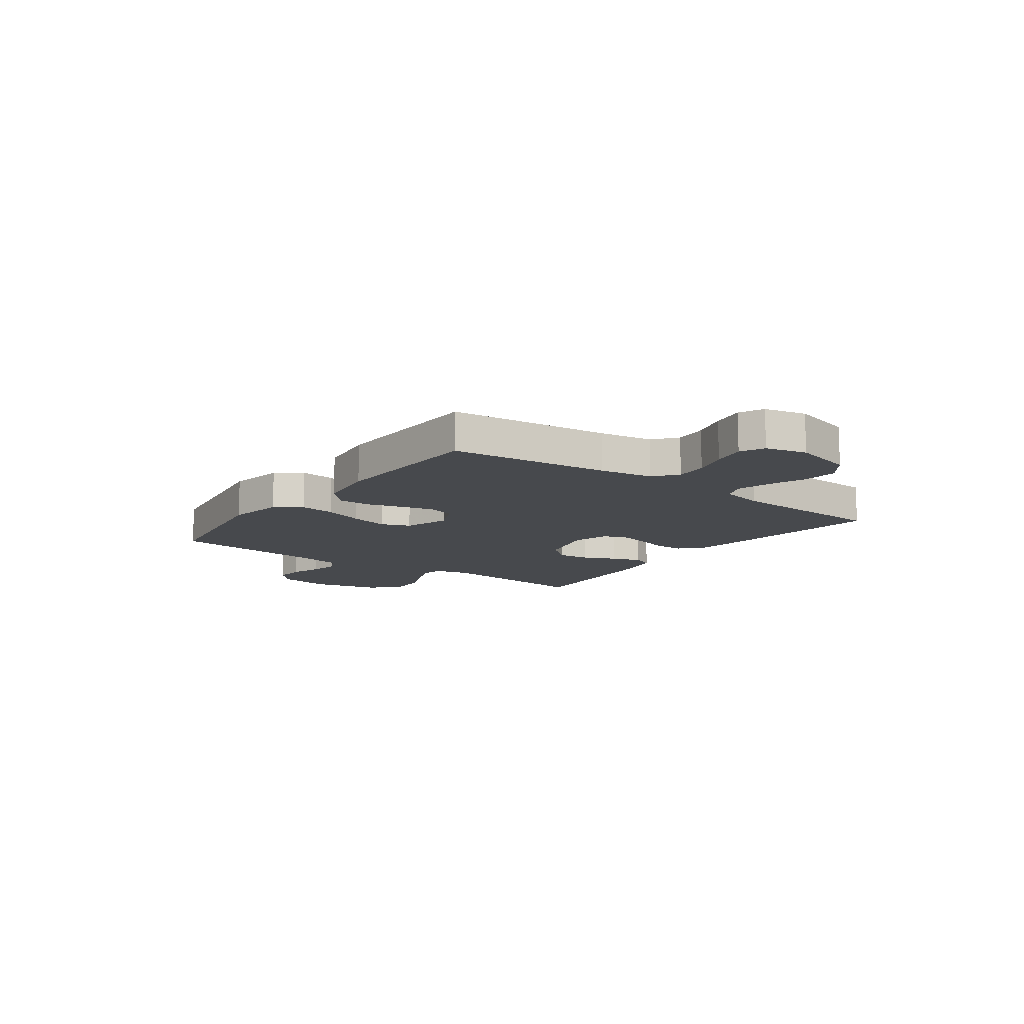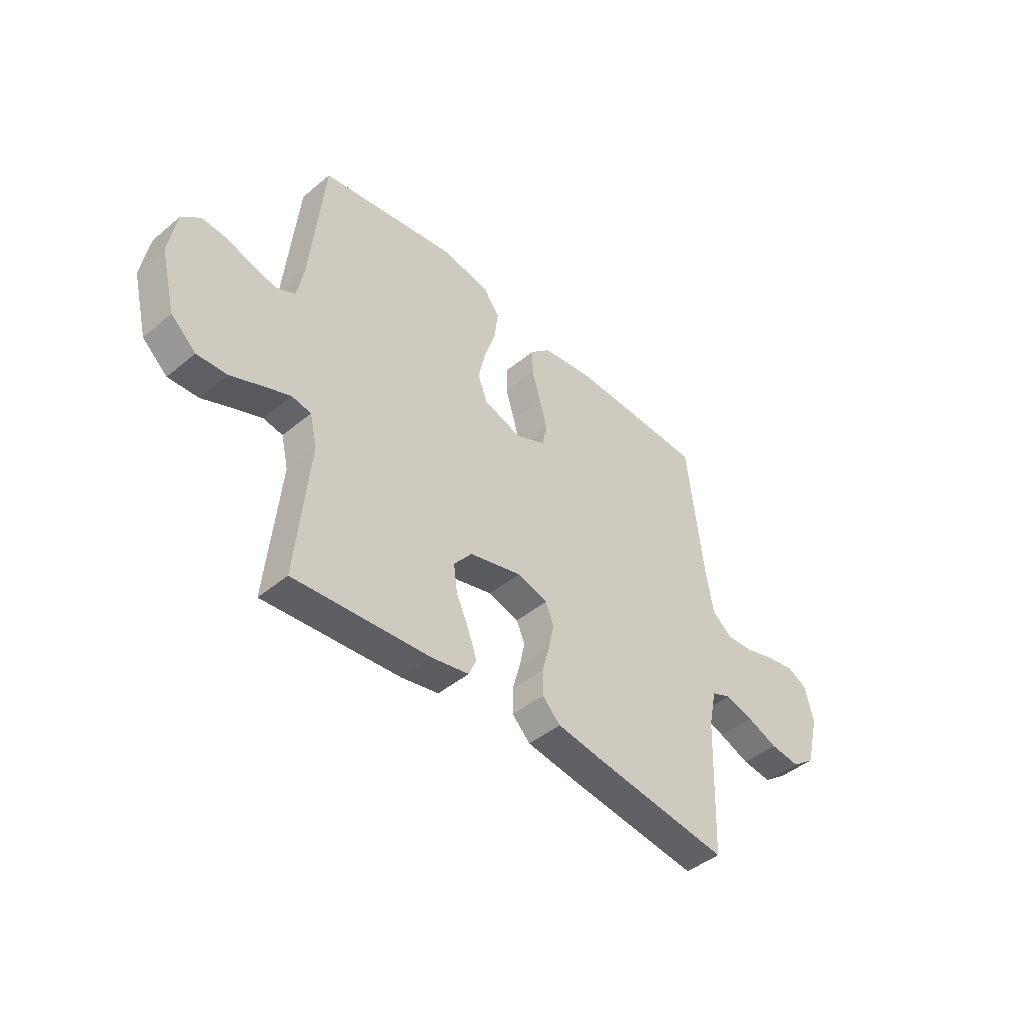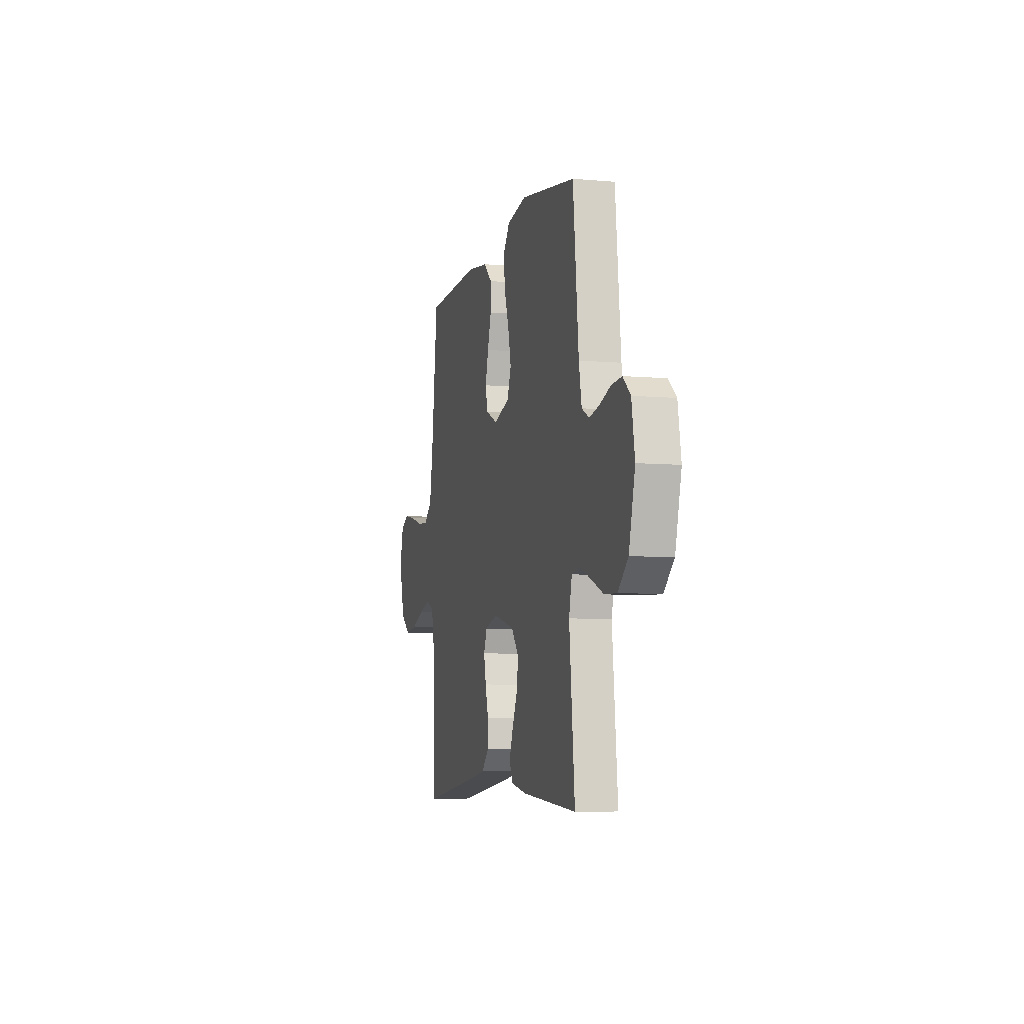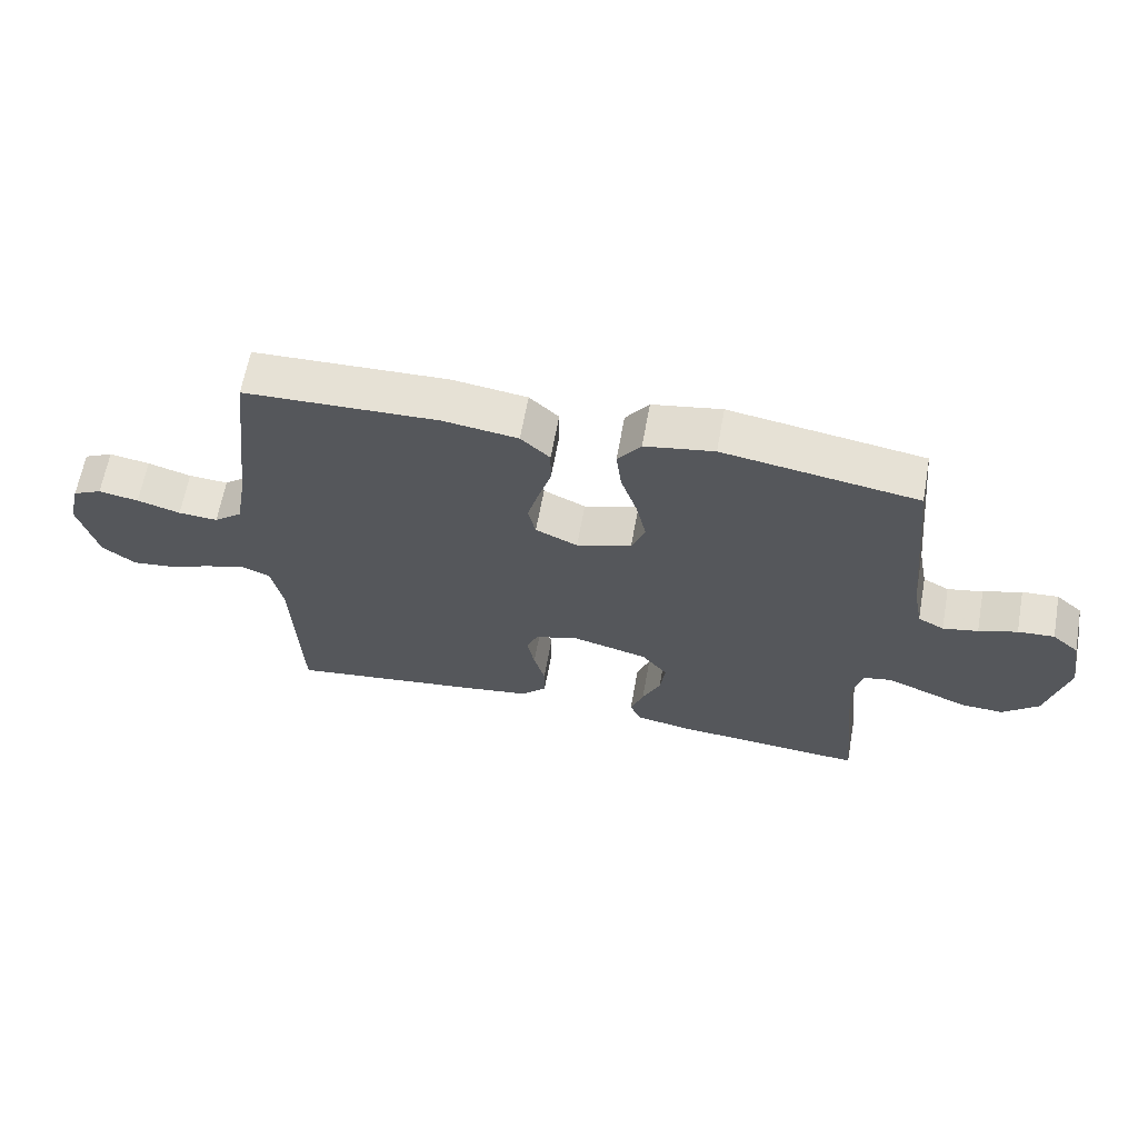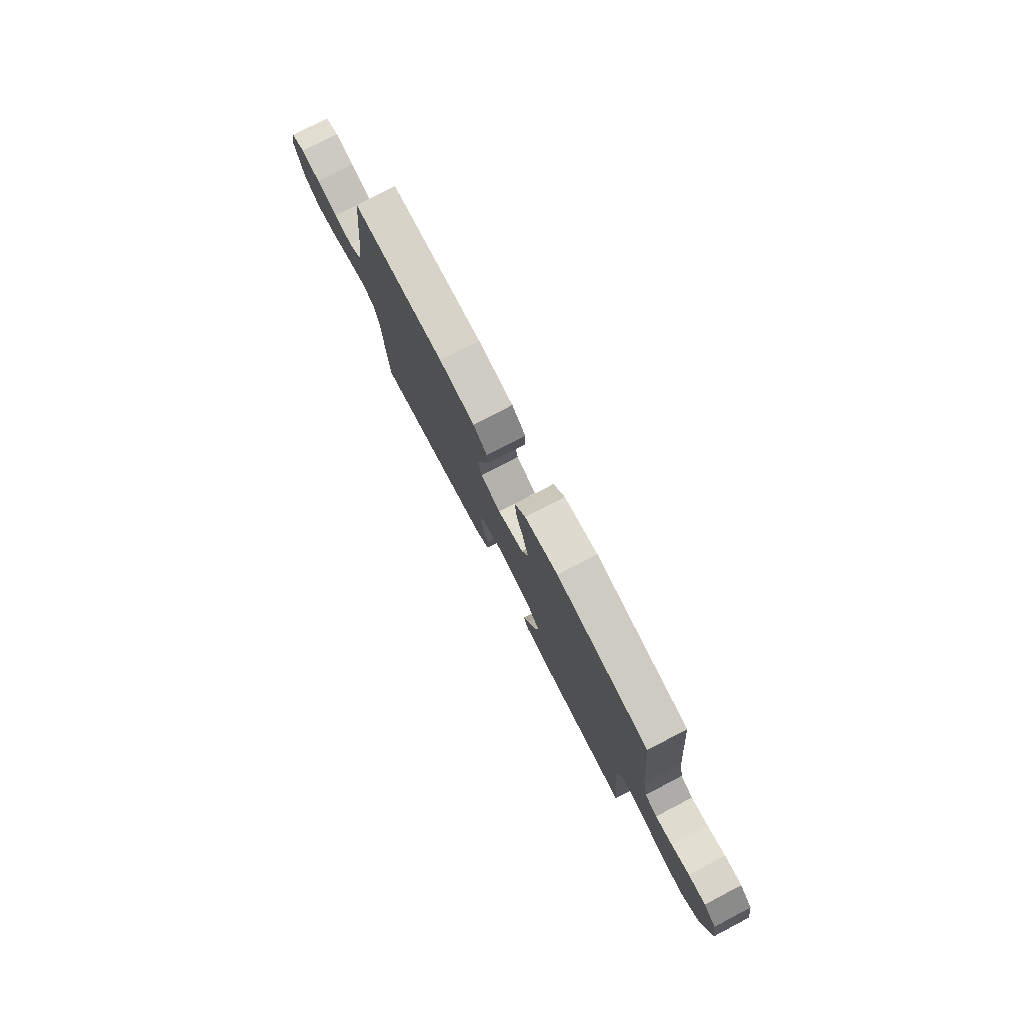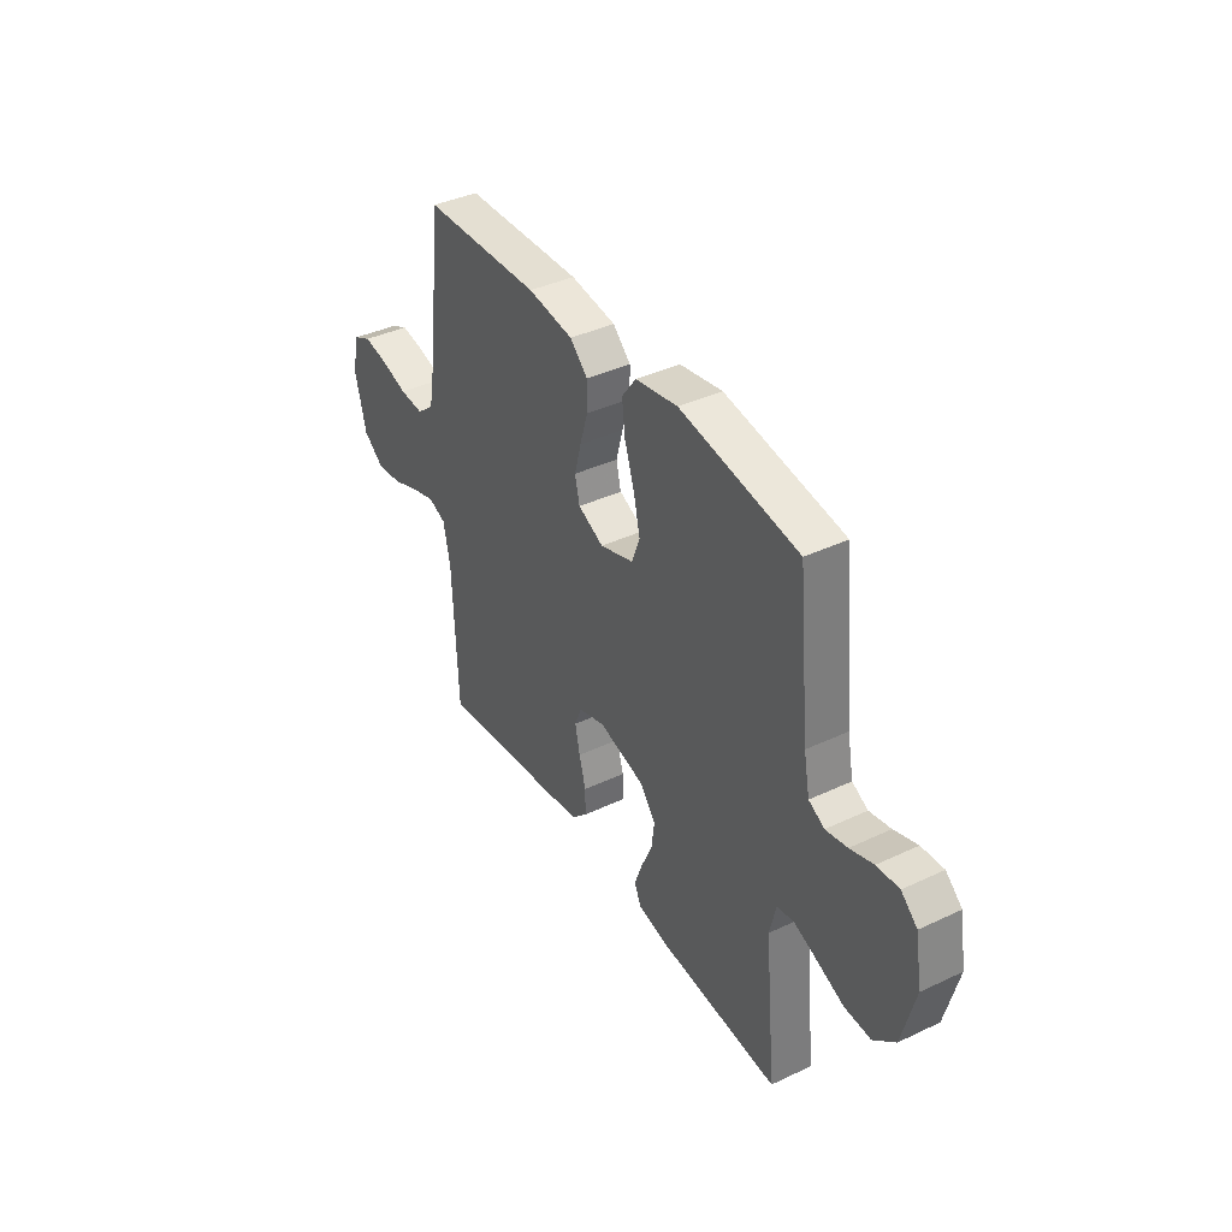
<metadata>
{"format":"obj","ext":"obj","renderer":"f3d","projection":"perspective","resolution":1024,"background":"white","views":[{"elev":-12.1,"azim":53.7,"up":"+Y"},{"elev":-44.5,"azim":-45.9,"up":"+Z"},{"elev":-6.6,"azim":-104.6,"up":"+Z"},{"elev":63.7,"azim":-169.7,"up":"+Z"},{"elev":78.0,"azim":-117.5,"up":"+Z"},{"elev":39.3,"azim":-120.4,"up":"+Z"}]}
</metadata>
<code>
v 0.5 0.07 0.5
v 0.535 0.07 0.2
v 0.552 0.07 0.101
v 0.596 0.07 0.065
v 0.657 0.07 0.069
v 0.724 0.07 0.089
v 0.786 0.07 0.1
v 0.831 0.07 0.078
v 0.85 0.07 0
v 0.821 0.07 -0.114
v 0.769 0.07 -0.153
v 0.703 0.07 -0.145
v 0.635 0.07 -0.118
v 0.573 0.07 -0.1
v 0.529 0.07 -0.118
v 0.512 0.07 -0.2
v 0.5 0.07 -0.5
v 0.2 0.07 -0.459
v 0.097 0.07 -0.443
v 0.057 0.07 -0.403
v 0.057 0.07 -0.347
v 0.074 0.07 -0.286
v 0.086 0.07 -0.229
v 0.068 0.07 -0.185
v 0 0.07 -0.165
v -0.116 0.07 -0.195
v -0.156 0.07 -0.245
v -0.148 0.07 -0.305
v -0.12 0.07 -0.367
v -0.1 0.07 -0.422
v -0.117 0.07 -0.461
v -0.2 0.07 -0.477
v -0.5 0.07 -0.5
v -0.471 0.07 -0.2
v -0.487 0.07 -0.132
v -0.53 0.07 -0.124
v -0.591 0.07 -0.148
v -0.658 0.07 -0.176
v -0.724 0.07 -0.179
v -0.779 0.07 -0.13
v -0.812 0.07 0
v -0.795 0.07 0.1
v -0.754 0.07 0.136
v -0.698 0.07 0.132
v -0.639 0.07 0.112
v -0.585 0.07 0.101
v -0.545 0.07 0.122
v -0.53 0.07 0.2
v -0.5 0.07 0.5
v -0.2 0.07 0.548
v -0.093 0.07 0.529
v -0.057 0.07 0.48
v -0.065 0.07 0.413
v -0.09 0.07 0.338
v -0.106 0.07 0.267
v -0.085 0.07 0.212
v 0 0.07 0.184
v 0.065 0.07 0.214
v 0.077 0.07 0.265
v 0.06 0.07 0.328
v 0.04 0.07 0.394
v 0.04 0.07 0.453
v 0.085 0.07 0.495
v 0.2 0.07 0.511
v 0.5 0 0.5
v 0.535 0 0.2
v 0.552 0 0.101
v 0.596 0 0.065
v 0.657 0 0.069
v 0.724 0 0.089
v 0.786 0 0.1
v 0.831 0 0.078
v 0.85 0 0
v 0.821 0 -0.114
v 0.769 0 -0.153
v 0.703 0 -0.145
v 0.635 0 -0.118
v 0.573 0 -0.1
v 0.529 0 -0.118
v 0.512 0 -0.2
v 0.5 0 -0.5
v 0.2 0 -0.459
v 0.097 0 -0.443
v 0.057 0 -0.403
v 0.057 0 -0.347
v 0.074 0 -0.286
v 0.086 0 -0.229
v 0.068 0 -0.185
v 0 0 -0.165
v -0.116 0 -0.195
v -0.156 0 -0.245
v -0.148 0 -0.305
v -0.12 0 -0.367
v -0.1 0 -0.422
v -0.117 0 -0.461
v -0.2 0 -0.477
v -0.5 0 -0.5
v -0.471 0 -0.2
v -0.487 0 -0.132
v -0.53 0 -0.124
v -0.591 0 -0.148
v -0.658 0 -0.176
v -0.724 0 -0.179
v -0.779 0 -0.13
v -0.812 0 0
v -0.795 0 0.1
v -0.754 0 0.136
v -0.698 0 0.132
v -0.639 0 0.112
v -0.585 0 0.101
v -0.545 0 0.122
v -0.53 0 0.2
v -0.5 0 0.5
v -0.2 0 0.548
v -0.093 0 0.529
v -0.057 0 0.48
v -0.065 0 0.413
v -0.09 0 0.338
v -0.106 0 0.267
v -0.085 0 0.212
v 0 0 0.184
v 0.065 0 0.214
v 0.077 0 0.265
v 0.06 0 0.328
v 0.04 0 0.394
v 0.04 0 0.453
v 0.085 0 0.495
v 0.2 0 0.511
f 64 1 2
f 63 64 2
f 62 63 2
f 61 62 2
f 60 61 2
f 59 60 2 3
f 58 59 3 4
f 57 58 4
f 52 53 54
f 51 52 54
f 50 51 54
f 49 50 54
f 48 49 54
f 47 48 54 55
f 46 47 55 56
f 43 44 45
f 42 43 45
f 41 42 45
f 40 41 45
f 39 40 45
f 38 39 45
f 37 38 45
f 36 37 45 46
f 46 56 57
f 36 46 57
f 35 36 57
f 32 33 34
f 31 32 34
f 30 31 34
f 29 30 34
f 28 29 34
f 27 28 34 35
f 20 21 22
f 19 20 22
f 18 19 22
f 17 18 22
f 16 17 22
f 15 16 22 23
f 14 15 23 24
f 11 12 13
f 10 11 13
f 9 10 13
f 8 9 13
f 7 8 13
f 6 7 13
f 5 6 13
f 4 5 13 14
f 14 24 25
f 4 14 25
f 57 4 25
f 26 27 35 57
f 25 26 57
f 66 65 128
f 66 128 127
f 66 127 126
f 66 126 125
f 66 125 124
f 67 66 124 123
f 68 67 123 122
f 68 122 121
f 118 117 116
f 118 116 115
f 118 115 114
f 118 114 113
f 118 113 112
f 119 118 112 111
f 120 119 111 110
f 109 108 107
f 109 107 106
f 109 106 105
f 109 105 104
f 109 104 103
f 109 103 102
f 109 102 101
f 110 109 101 100
f 121 120 110
f 121 110 100
f 121 100 99
f 98 97 96
f 98 96 95
f 98 95 94
f 98 94 93
f 98 93 92
f 99 98 92 91
f 86 85 84
f 86 84 83
f 86 83 82
f 86 82 81
f 86 81 80
f 87 86 80 79
f 88 87 79 78
f 77 76 75
f 77 75 74
f 77 74 73
f 77 73 72
f 77 72 71
f 77 71 70
f 77 70 69
f 78 77 69 68
f 89 88 78
f 89 78 68
f 89 68 121
f 121 99 91 90
f 121 90 89
f 1 65 66 2
f 2 66 67 3
f 3 67 68 4
f 4 68 69 5
f 5 69 70 6
f 6 70 71 7
f 7 71 72 8
f 8 72 73 9
f 9 73 74 10
f 10 74 75 11
f 11 75 76 12
f 12 76 77 13
f 13 77 78 14
f 14 78 79 15
f 15 79 80 16
f 16 80 81 17
f 17 81 82 18
f 18 82 83 19
f 19 83 84 20
f 20 84 85 21
f 21 85 86 22
f 22 86 87 23
f 23 87 88 24
f 24 88 89 25
f 25 89 90 26
f 26 90 91 27
f 27 91 92 28
f 28 92 93 29
f 29 93 94 30
f 30 94 95 31
f 31 95 96 32
f 32 96 97 33
f 33 97 98 34
f 34 98 99 35
f 35 99 100 36
f 36 100 101 37
f 37 101 102 38
f 38 102 103 39
f 39 103 104 40
f 40 104 105 41
f 41 105 106 42
f 42 106 107 43
f 43 107 108 44
f 44 108 109 45
f 45 109 110 46
f 46 110 111 47
f 47 111 112 48
f 48 112 113 49
f 49 113 114 50
f 50 114 115 51
f 51 115 116 52
f 52 116 117 53
f 53 117 118 54
f 54 118 119 55
f 55 119 120 56
f 56 120 121 57
f 57 121 122 58
f 58 122 123 59
f 59 123 124 60
f 60 124 125 61
f 61 125 126 62
f 62 126 127 63
f 63 127 128 64
f 64 128 65 1

</code>
